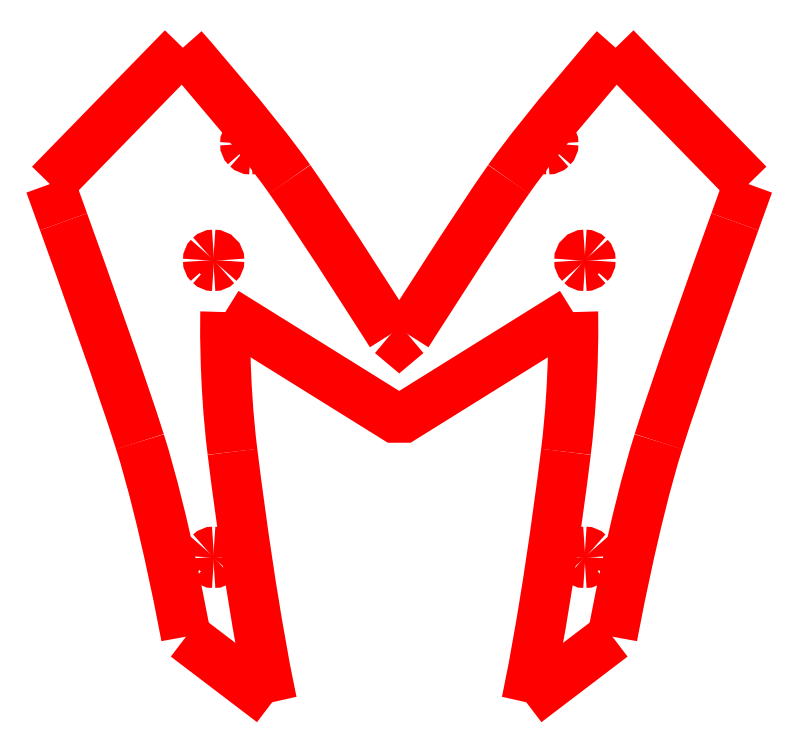
<metadata>
{"format":"dxf","ext":"dxf","renderer":"ezdxf+matplotlib","layout":"modelspace","background":"white","min_lineweight":24,"dpi":150}
</metadata>
<code>
0
SECTION
2
ENTITIES
0
SPLINE
8
keepout
70
8
71
3
72
8
73
4
74
0
40
0
40
0
40
0
40
0
40
1
40
1
40
1
40
1
10
109.1
20
32.59
30
0
10
109.4
20
32.59
30
0
10
109.7
20
32.48
30
0
10
109.8
20
32.3
30
0
0
SPLINE
8
keepout
70
8
71
3
72
8
73
4
74
0
40
0
40
0
40
0
40
0
40
1
40
1
40
1
40
1
10
109.8
20
32.3
30
0
10
110
20
32.11
30
0
10
110.1
20
31.86
30
0
10
110.1
20
31.59
30
0
0
SPLINE
8
keepout
70
8
71
3
72
8
73
4
74
0
40
0
40
0
40
0
40
0
40
1
40
1
40
1
40
1
10
110.1
20
31.59
30
0
10
110.1
20
31.33
30
0
10
110
20
31.08
30
0
10
109.8
20
30.89
30
0
0
SPLINE
8
keepout
70
8
71
3
72
8
73
4
74
0
40
0
40
0
40
0
40
0
40
1
40
1
40
1
40
1
10
109.8
20
30.89
30
0
10
109.7
20
30.7
30
0
10
109.4
20
30.6
30
0
10
109.1
20
30.6
30
0
0
SPLINE
8
keepout
70
8
71
3
72
8
73
4
74
0
40
0
40
0
40
0
40
0
40
1
40
1
40
1
40
1
10
109.1
20
30.6
30
0
10
108.9
20
30.6
30
0
10
108.6
20
30.7
30
0
10
108.4
20
30.89
30
0
0
SPLINE
8
keepout
70
8
71
3
72
8
73
4
74
0
40
0
40
0
40
0
40
0
40
1
40
1
40
1
40
1
10
108.4
20
30.89
30
0
10
108.3
20
31.08
30
0
10
108.1
20
31.33
30
0
10
108.1
20
31.59
30
0
0
SPLINE
8
keepout
70
8
71
3
72
8
73
4
74
0
40
0
40
0
40
0
40
0
40
1
40
1
40
1
40
1
10
108.1
20
31.59
30
0
10
108.1
20
32.14
30
0
10
108.6
20
32.59
30
0
10
109.1
20
32.59
30
0
0
SPLINE
8
keepout
70
8
71
3
72
8
73
4
74
0
40
0
40
0
40
0
40
0
40
1
40
1
40
1
40
1
10
44.14
20
32.59
30
0
10
44.69
20
32.59
30
0
10
45.14
20
32.14
30
0
10
45.14
20
31.59
30
0
0
SPLINE
8
keepout
70
8
71
3
72
8
73
4
74
0
40
0
40
0
40
0
40
0
40
1
40
1
40
1
40
1
10
45.14
20
31.59
30
0
10
45.14
20
31.33
30
0
10
45.03
20
31.08
30
0
10
44.84
20
30.89
30
0
0
SPLINE
8
keepout
70
8
71
3
72
8
73
4
74
0
40
0
40
0
40
0
40
0
40
1
40
1
40
1
40
1
10
44.84
20
30.89
30
0
10
44.66
20
30.7
30
0
10
44.4
20
30.6
30
0
10
44.14
20
30.6
30
0
0
SPLINE
8
keepout
70
8
71
3
72
8
73
4
74
0
40
0
40
0
40
0
40
0
40
1
40
1
40
1
40
1
10
44.14
20
30.6
30
0
10
43.88
20
30.6
30
0
10
43.62
20
30.7
30
0
10
43.44
20
30.89
30
0
0
SPLINE
8
keepout
70
8
71
3
72
8
73
4
74
0
40
0
40
0
40
0
40
0
40
1
40
1
40
1
40
1
10
43.44
20
30.89
30
0
10
43.25
20
31.08
30
0
10
43.15
20
31.33
30
0
10
43.15
20
31.59
30
0
0
SPLINE
8
keepout
70
8
71
3
72
8
73
4
74
0
40
0
40
0
40
0
40
0
40
1
40
1
40
1
40
1
10
43.15
20
31.59
30
0
10
43.15
20
31.86
30
0
10
43.25
20
32.11
30
0
10
43.44
20
32.3
30
0
0
SPLINE
8
keepout
70
8
71
3
72
8
73
4
74
0
40
0
40
0
40
0
40
0
40
1
40
1
40
1
40
1
10
43.44
20
32.3
30
0
10
43.62
20
32.48
30
0
10
43.88
20
32.59
30
0
10
44.14
20
32.59
30
0
0
LWPOLYLINE
8
keepout
90
1
70
1
10
109.1
20
32.59
30
0
0
SPLINE
8
keepout
70
8
71
3
72
8
73
4
74
0
40
0
40
0
40
0
40
0
40
1
40
1
40
1
40
1
10
109.1
20
84.58
30
0
10
109.4
20
84.58
30
0
10
109.7
20
84.47
30
0
10
109.8
20
84.29
30
0
0
SPLINE
8
keepout
70
8
71
3
72
8
73
4
74
0
40
0
40
0
40
0
40
0
40
1
40
1
40
1
40
1
10
109.8
20
84.29
30
0
10
110
20
84.1
30
0
10
110.1
20
83.85
30
0
10
110.1
20
83.58
30
0
0
SPLINE
8
keepout
70
8
71
3
72
8
73
4
74
0
40
0
40
0
40
0
40
0
40
1
40
1
40
1
40
1
10
110.1
20
83.58
30
0
10
110.1
20
83.32
30
0
10
110
20
83.07
30
0
10
109.8
20
82.88
30
0
0
SPLINE
8
keepout
70
8
71
3
72
8
73
4
74
0
40
0
40
0
40
0
40
0
40
1
40
1
40
1
40
1
10
109.8
20
82.88
30
0
10
109.7
20
82.69
30
0
10
109.4
20
82.59
30
0
10
109.1
20
82.59
30
0
0
SPLINE
8
keepout
70
8
71
3
72
8
73
4
74
0
40
0
40
0
40
0
40
0
40
1
40
1
40
1
40
1
10
109.1
20
82.59
30
0
10
108.9
20
82.59
30
0
10
108.6
20
82.69
30
0
10
108.4
20
82.88
30
0
0
SPLINE
8
keepout
70
8
71
3
72
8
73
4
74
0
40
0
40
0
40
0
40
0
40
1
40
1
40
1
40
1
10
108.4
20
82.88
30
0
10
108.3
20
83.07
30
0
10
108.1
20
83.32
30
0
10
108.1
20
83.58
30
0
0
SPLINE
8
keepout
70
8
71
3
72
8
73
4
74
0
40
0
40
0
40
0
40
0
40
1
40
1
40
1
40
1
10
108.1
20
83.58
30
0
10
108.1
20
84.13
30
0
10
108.6
20
84.58
30
0
10
109.1
20
84.58
30
0
0
LWPOLYLINE
8
keepout
90
1
70
1
10
44.14
20
32.59
30
0
0
SPLINE
8
keepout
70
8
71
3
72
8
73
4
74
0
40
0
40
0
40
0
40
0
40
1
40
1
40
1
40
1
10
44.14
20
84.58
30
0
10
44.69
20
84.58
30
0
10
45.14
20
84.13
30
0
10
45.14
20
83.58
30
0
0
SPLINE
8
keepout
70
8
71
3
72
8
73
4
74
0
40
0
40
0
40
0
40
0
40
1
40
1
40
1
40
1
10
45.14
20
83.58
30
0
10
45.14
20
83.32
30
0
10
45.03
20
83.07
30
0
10
44.84
20
82.88
30
0
0
SPLINE
8
keepout
70
8
71
3
72
8
73
4
74
0
40
0
40
0
40
0
40
0
40
1
40
1
40
1
40
1
10
44.84
20
82.88
30
0
10
44.66
20
82.69
30
0
10
44.4
20
82.59
30
0
10
44.14
20
82.59
30
0
0
SPLINE
8
keepout
70
8
71
3
72
8
73
4
74
0
40
0
40
0
40
0
40
0
40
1
40
1
40
1
40
1
10
44.14
20
82.59
30
0
10
43.88
20
82.59
30
0
10
43.62
20
82.69
30
0
10
43.44
20
82.88
30
0
0
SPLINE
8
keepout
70
8
71
3
72
8
73
4
74
0
40
0
40
0
40
0
40
0
40
1
40
1
40
1
40
1
10
43.44
20
82.88
30
0
10
43.25
20
83.07
30
0
10
43.15
20
83.32
30
0
10
43.15
20
83.58
30
0
0
SPLINE
8
keepout
70
8
71
3
72
8
73
4
74
0
40
0
40
0
40
0
40
0
40
1
40
1
40
1
40
1
10
43.15
20
83.58
30
0
10
43.15
20
83.85
30
0
10
43.25
20
84.1
30
0
10
43.44
20
84.29
30
0
0
SPLINE
8
keepout
70
8
71
3
72
8
73
4
74
0
40
0
40
0
40
0
40
0
40
1
40
1
40
1
40
1
10
43.44
20
84.29
30
0
10
43.62
20
84.47
30
0
10
43.88
20
84.58
30
0
10
44.14
20
84.58
30
0
0
LWPOLYLINE
8
keepout
90
1
70
1
10
109.1
20
84.58
30
0
0
SPLINE
8
keepout
70
8
71
3
72
8
73
4
74
0
40
0
40
0
40
0
40
0
40
1
40
1
40
1
40
1
10
102.6
20
105
30
0
10
102.9
20
105
30
0
10
103.2
20
104.9
30
0
10
103.3
20
104.7
30
0
0
SPLINE
8
keepout
70
8
71
3
72
8
73
4
74
0
40
0
40
0
40
0
40
0
40
1
40
1
40
1
40
1
10
103.3
20
104.7
30
0
10
103.5
20
104.5
30
0
10
103.6
20
104.3
30
0
10
103.6
20
104
30
0
0
SPLINE
8
keepout
70
8
71
3
72
8
73
4
74
0
40
0
40
0
40
0
40
0
40
1
40
1
40
1
40
1
10
103.6
20
104
30
0
10
103.6
20
103.7
30
0
10
103.5
20
103.5
30
0
10
103.3
20
103.3
30
0
0
SPLINE
8
keepout
70
8
71
3
72
8
73
4
74
0
40
0
40
0
40
0
40
0
40
1
40
1
40
1
40
1
10
103.3
20
103.3
30
0
10
103.2
20
103.1
30
0
10
102.9
20
103
30
0
10
102.6
20
103
30
0
0
SPLINE
8
keepout
70
8
71
3
72
8
73
4
74
0
40
0
40
0
40
0
40
0
40
1
40
1
40
1
40
1
10
102.6
20
103
30
0
10
102.1
20
103
30
0
10
101.6
20
103.4
30
0
10
101.6
20
104
30
0
0
SPLINE
8
keepout
70
8
71
3
72
8
73
4
74
0
40
0
40
0
40
0
40
0
40
1
40
1
40
1
40
1
10
101.6
20
104
30
0
10
101.6
20
104.3
30
0
10
101.7
20
104.5
30
0
10
101.9
20
104.7
30
0
0
SPLINE
8
keepout
70
8
71
3
72
8
73
4
74
0
40
0
40
0
40
0
40
0
40
1
40
1
40
1
40
1
10
101.9
20
104.7
30
0
10
102.1
20
104.9
30
0
10
102.4
20
105
30
0
10
102.6
20
105
30
0
0
LWPOLYLINE
8
keepout
90
1
70
1
10
44.14
20
84.58
30
0
0
SPLINE
8
keepout
70
8
71
3
72
8
73
4
74
0
40
0
40
0
40
0
40
0
40
1
40
1
40
1
40
1
10
50.65
20
105
30
0
10
50.91
20
105
30
0
10
51.16
20
104.9
30
0
10
51.35
20
104.7
30
0
0
SPLINE
8
keepout
70
8
71
3
72
8
73
4
74
0
40
0
40
0
40
0
40
0
40
1
40
1
40
1
40
1
10
51.35
20
104.7
30
0
10
51.54
20
104.5
30
0
10
51.64
20
104.3
30
0
10
51.64
20
104
30
0
0
SPLINE
8
keepout
70
8
71
3
72
8
73
4
74
0
40
0
40
0
40
0
40
0
40
1
40
1
40
1
40
1
10
51.64
20
104
30
0
10
51.64
20
103.4
30
0
10
51.19
20
103
30
0
10
50.65
20
103
30
0
0
SPLINE
8
keepout
70
8
71
3
72
8
73
4
74
0
40
0
40
0
40
0
40
0
40
1
40
1
40
1
40
1
10
50.65
20
103
30
0
10
50.38
20
103
30
0
10
50.13
20
103.1
30
0
10
49.94
20
103.3
30
0
0
SPLINE
8
keepout
70
8
71
3
72
8
73
4
74
0
40
0
40
0
40
0
40
0
40
1
40
1
40
1
40
1
10
49.94
20
103.3
30
0
10
49.76
20
103.5
30
0
10
49.65
20
103.7
30
0
10
49.65
20
104
30
0
0
SPLINE
8
keepout
70
8
71
3
72
8
73
4
74
0
40
0
40
0
40
0
40
0
40
1
40
1
40
1
40
1
10
49.65
20
104
30
0
10
49.65
20
104.3
30
0
10
49.75
20
104.5
30
0
10
49.94
20
104.7
30
0
0
SPLINE
8
keepout
70
8
71
3
72
8
73
4
74
0
40
0
40
0
40
0
40
0
40
1
40
1
40
1
40
1
10
49.94
20
104.7
30
0
10
50.13
20
104.9
30
0
10
50.38
20
105
30
0
10
50.65
20
105
30
0
0
LWPOLYLINE
8
keepout
90
1
70
1
10
102.6
20
105
30
0
0
LWPOLYLINE
8
keepout
90
1
70
1
10
50.65
20
105
30
0
0
SPLINE
8
keepout
70
8
71
3
72
8
73
4
74
0
40
0
40
0
40
0
40
0
40
1
40
1
40
1
40
1
10
15.48
20
96.94
30
0
10
15.48
20
96.94
30
0
10
16.38
20
94.46
30
0
10
17.86
20
90.34
30
0
0
SPLINE
8
keepout
70
8
71
3
72
8
73
4
74
0
40
0
40
0
40
0
40
0
40
1
40
1
40
1
40
1
10
17.86
20
90.34
30
0
10
21.39
20
80.54
30
0
10
27.94
20
62.27
30
0
10
31.24
20
51.84
30
0
0
SPLINE
8
keepout
70
8
71
3
72
8
73
4
74
0
40
0
40
0
40
0
40
0
40
1
40
1
40
1
40
1
10
31.24
20
51.84
30
0
10
35.57
20
38.16
30
0
10
39.3
20
17.7
30
0
10
39.3
20
17.7
30
0
0
LWPOLYLINE
8
keepout
90
2
70
0
10
38.75
20
120.8
30
0
10
15.48
20
96.94
30
0
0
SPLINE
8
keepout
70
8
71
3
72
8
73
4
74
0
40
0
40
0
40
0
40
0
40
1
40
1
40
1
40
1
10
54.38
20
6.216
30
0
10
54.38
20
6.216
30
0
10
51.04
20
21.03
30
0
10
47.44
20
50.06
30
0
0
SPLINE
8
keepout
70
8
71
3
72
8
73
4
74
0
40
0
40
0
40
0
40
0
40
1
40
1
40
1
40
1
10
47.44
20
50.06
30
0
10
45.85
20
62.83
30
0
10
46.18
20
74.53
30
0
10
46.18
20
74.53
30
0
0
LWPOLYLINE
8
keepout
90
2
70
0
10
39.3
20
17.7
30
0
10
54.38
20
6.216
30
0
0
SPLINE
8
keepout
70
8
71
3
72
8
73
4
74
0
40
0
40
0
40
0
40
0
40
1
40
1
40
1
40
1
10
107.1
20
74.53
30
0
10
107.1
20
74.53
30
0
10
107.4
20
62.83
30
0
10
105.8
20
50.06
30
0
0
SPLINE
8
keepout
70
8
71
3
72
8
73
4
74
0
40
0
40
0
40
0
40
0
40
1
40
1
40
1
40
1
10
105.8
20
50.06
30
0
10
102.2
20
21.03
30
0
10
98.88
20
6.216
30
0
10
98.88
20
6.216
30
0
0
LWPOLYLINE
8
keepout
90
5
70
0
10
46.18
20
74.53
30
0
10
75.89
20
56.03
30
0
10
76.63
20
56.03
30
0
10
77.37
20
56.03
30
0
10
107.1
20
74.53
30
0
0
SPLINE
8
keepout
70
8
71
3
72
8
73
4
74
0
40
0
40
0
40
0
40
0
40
1
40
1
40
1
40
1
10
114
20
17.7
30
0
10
114
20
17.7
30
0
10
117.7
20
38.16
30
0
10
122
20
51.84
30
0
0
SPLINE
8
keepout
70
8
71
3
72
8
73
4
74
0
40
0
40
0
40
0
40
0
40
1
40
1
40
1
40
1
10
122
20
51.84
30
0
10
125.3
20
62.27
30
0
10
131.9
20
80.54
30
0
10
135.4
20
90.34
30
0
0
SPLINE
8
keepout
70
8
71
3
72
8
73
4
74
0
40
0
40
0
40
0
40
0
40
1
40
1
40
1
40
1
10
135.4
20
90.34
30
0
10
136.9
20
94.46
30
0
10
137.8
20
96.94
30
0
10
137.8
20
96.94
30
0
0
LWPOLYLINE
8
keepout
90
2
70
0
10
98.88
20
6.216
30
0
10
114
20
17.7
30
0
0
SPLINE
8
keepout
70
8
71
3
72
8
73
4
74
0
40
0
40
0
40
0
40
0
40
1
40
1
40
1
40
1
10
114.5
20
120.8
30
0
10
114.5
20
120.8
30
0
10
102
20
106.6
30
0
10
95.79
20
97.78
30
0
0
SPLINE
8
keepout
70
8
71
3
72
8
73
4
74
0
40
0
40
0
40
0
40
0
40
1
40
1
40
1
40
1
10
95.79
20
97.78
30
0
10
89.59
20
88.94
30
0
10
78.06
20
70.71
30
0
10
78.06
20
70.71
30
0
0
LWPOLYLINE
8
keepout
90
2
70
0
10
137.8
20
96.94
30
0
10
114.5
20
120.8
30
0
0
SPLINE
8
keepout
70
8
71
3
72
8
73
4
74
0
40
0
40
0
40
0
40
0
40
1
40
1
40
1
40
1
10
75.2
20
70.71
30
0
10
75.2
20
70.71
30
0
10
63.67
20
88.94
30
0
10
57.47
20
97.78
30
0
0
SPLINE
8
keepout
70
8
71
3
72
8
73
4
74
0
40
0
40
0
40
0
40
0
40
1
40
1
40
1
40
1
10
57.47
20
97.78
30
0
10
51.27
20
106.6
30
0
10
38.75
20
120.8
30
0
10
38.75
20
120.8
30
0
0
LWPOLYLINE
8
keepout
90
3
70
0
10
78.06
20
70.71
30
0
10
76.63
20
69.51
30
0
10
75.2
20
70.71
30
0
0
LWPOLYLINE
8
keepout
90
1
70
1
10
38.75
20
120.8
30
0
0
ENDSEC
0
EOF

</code>
